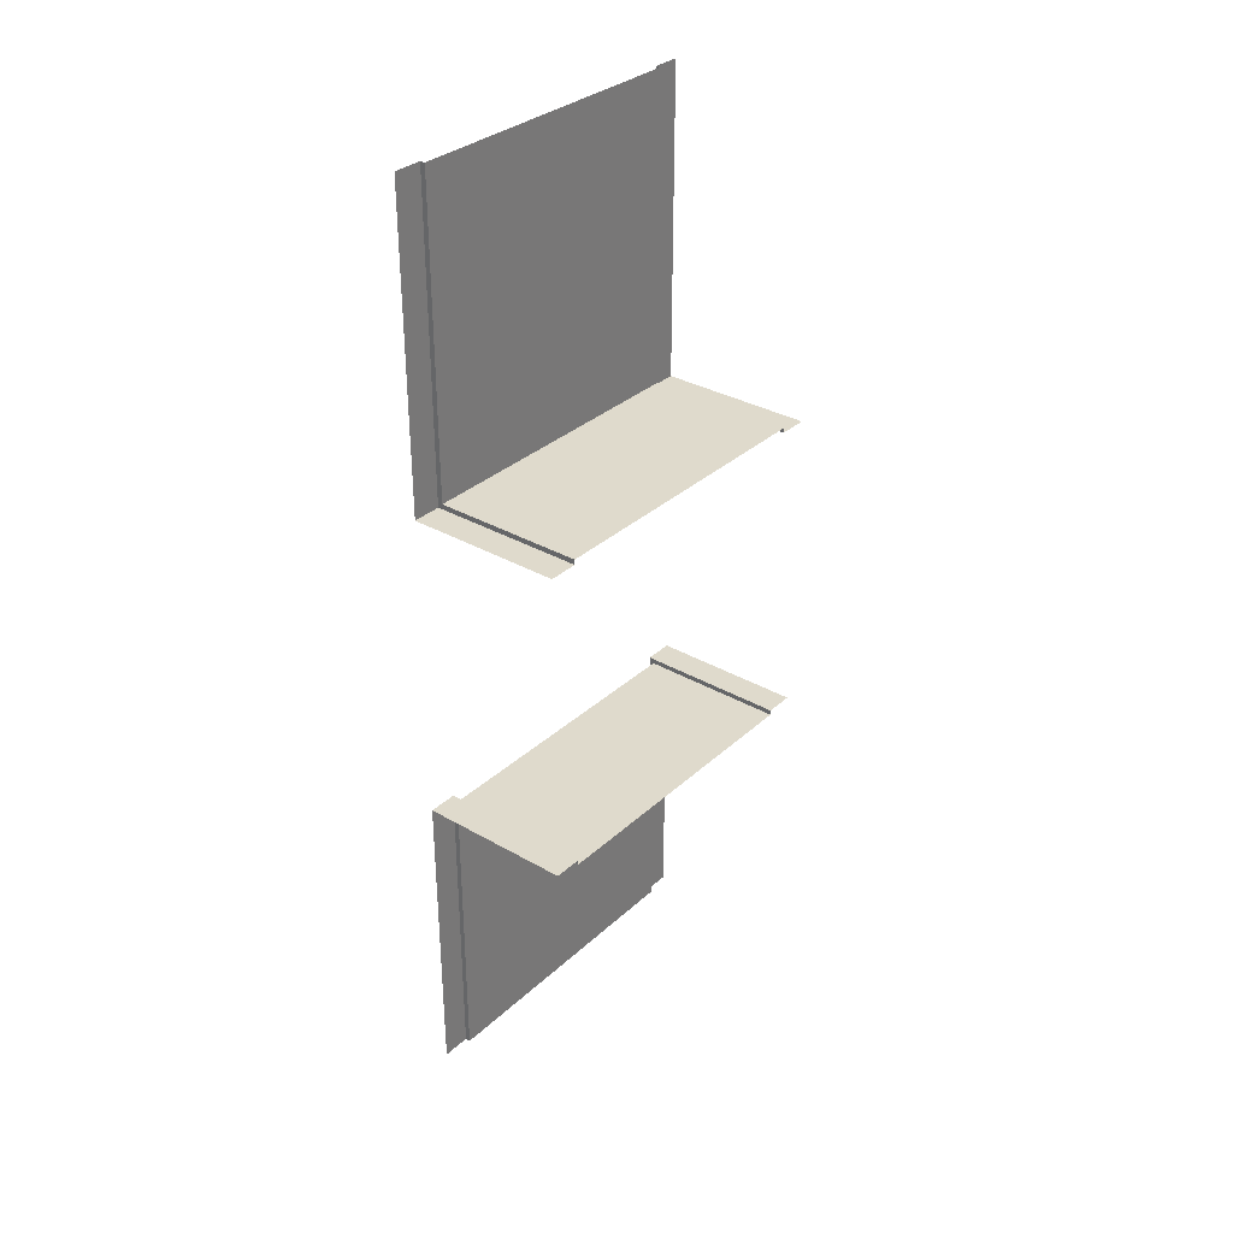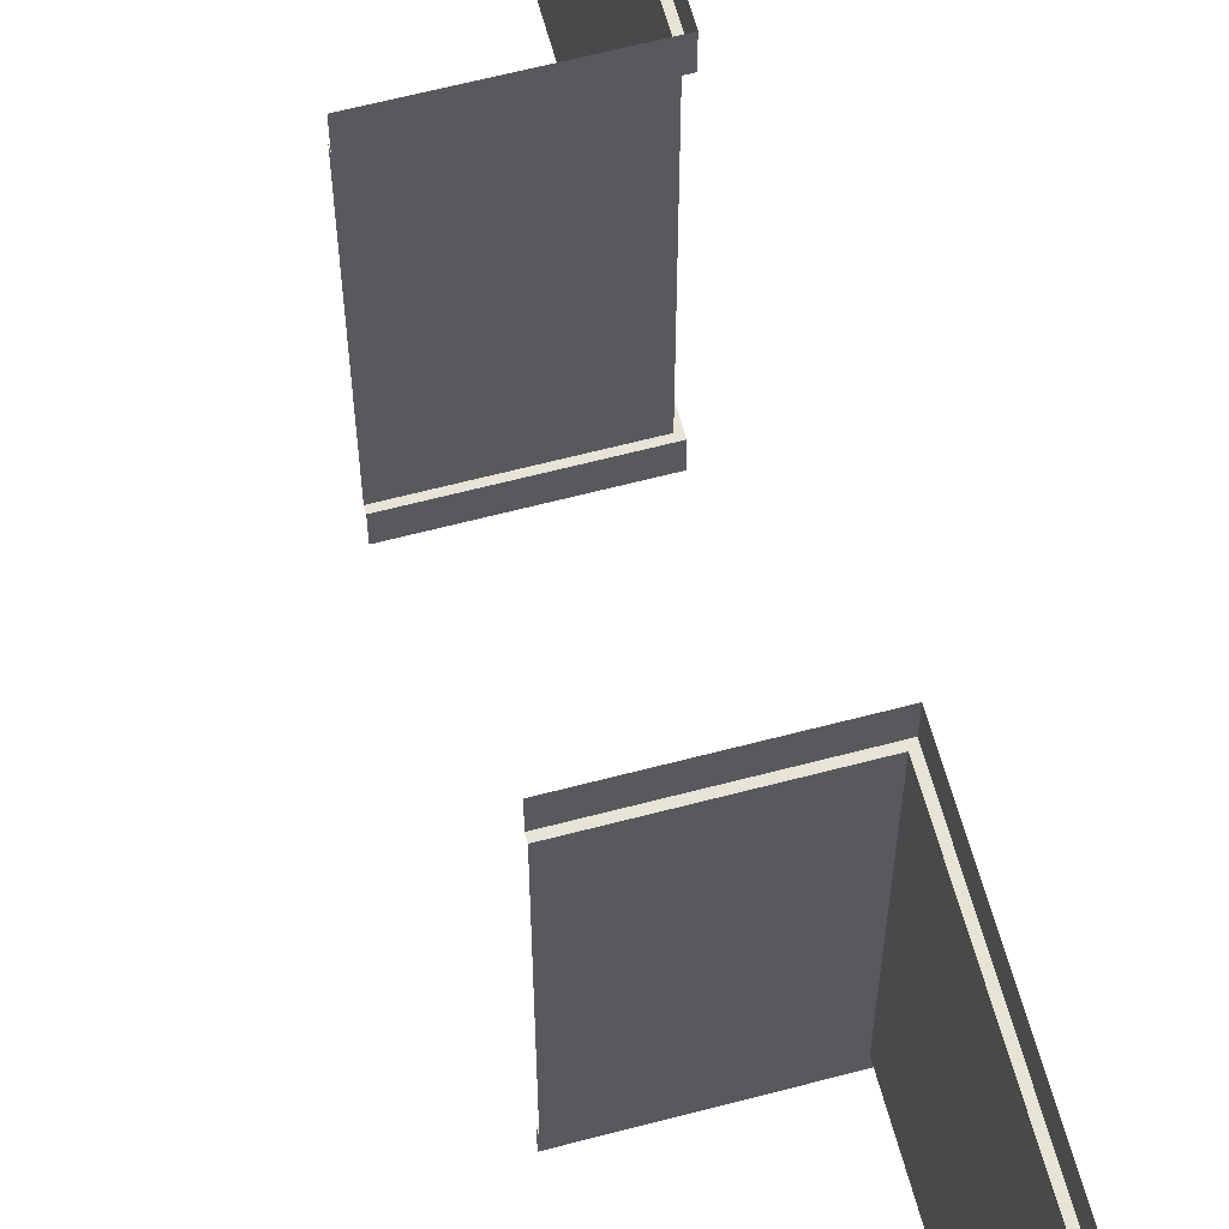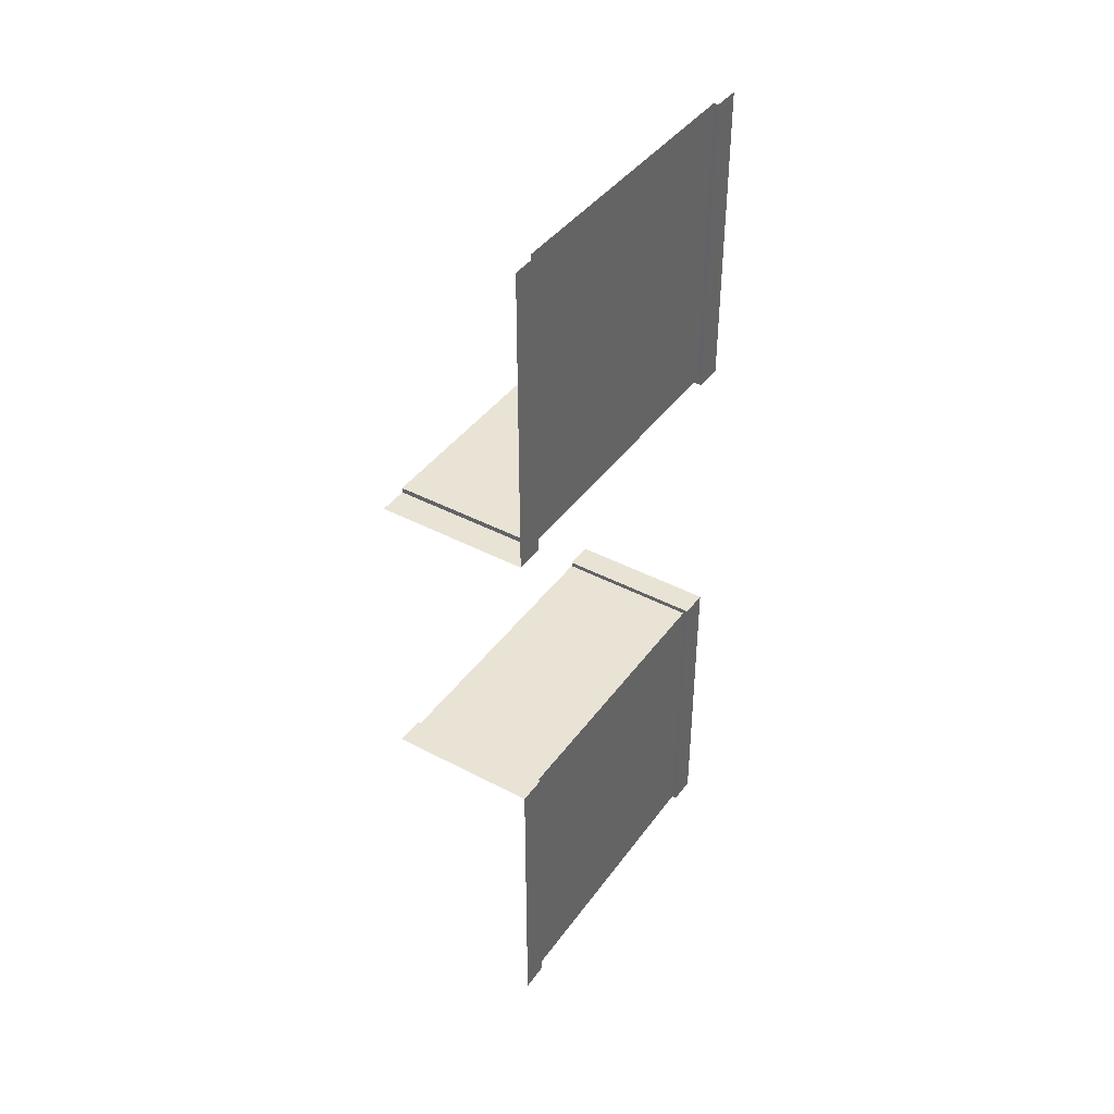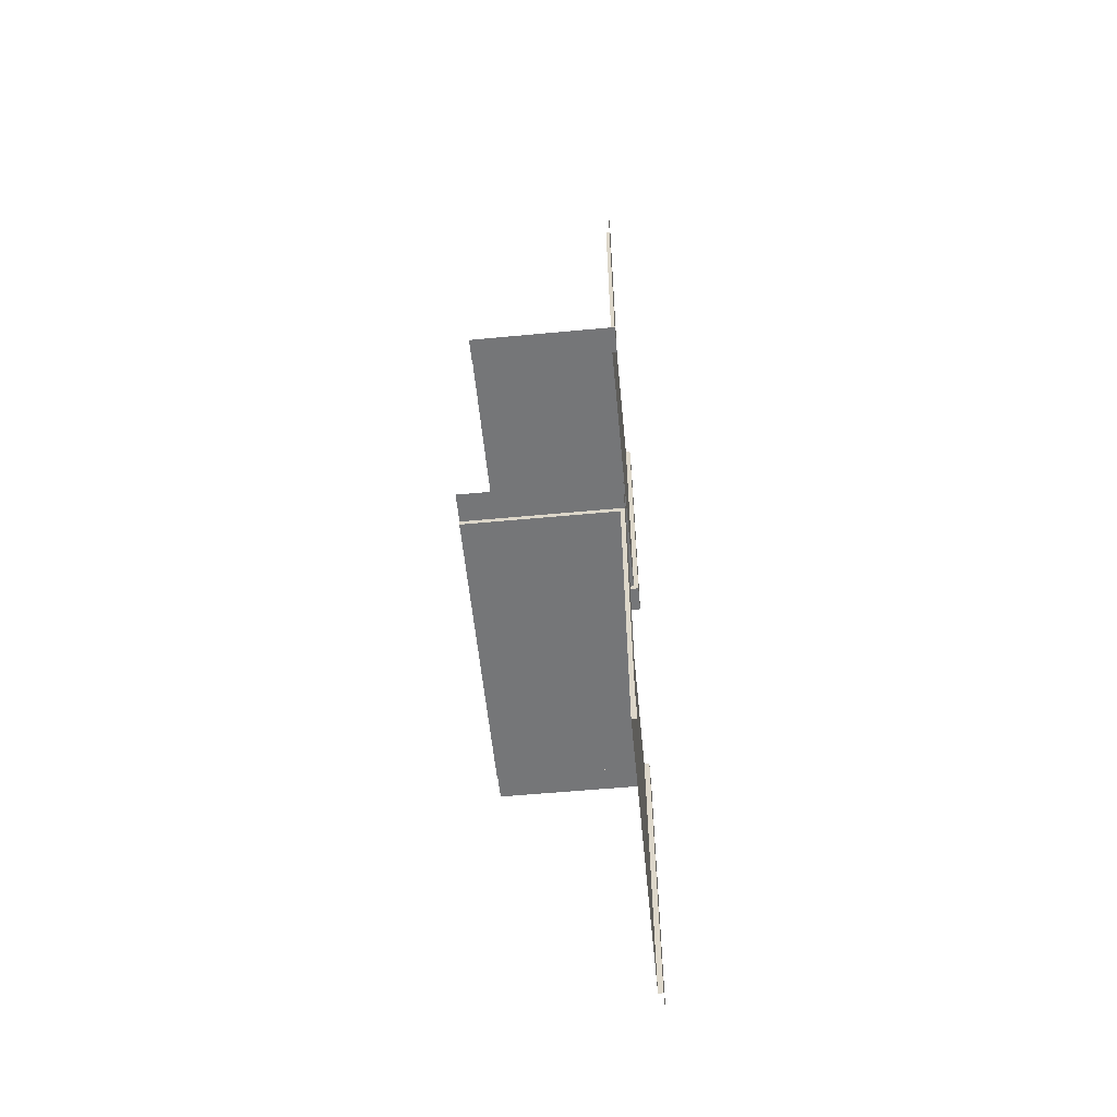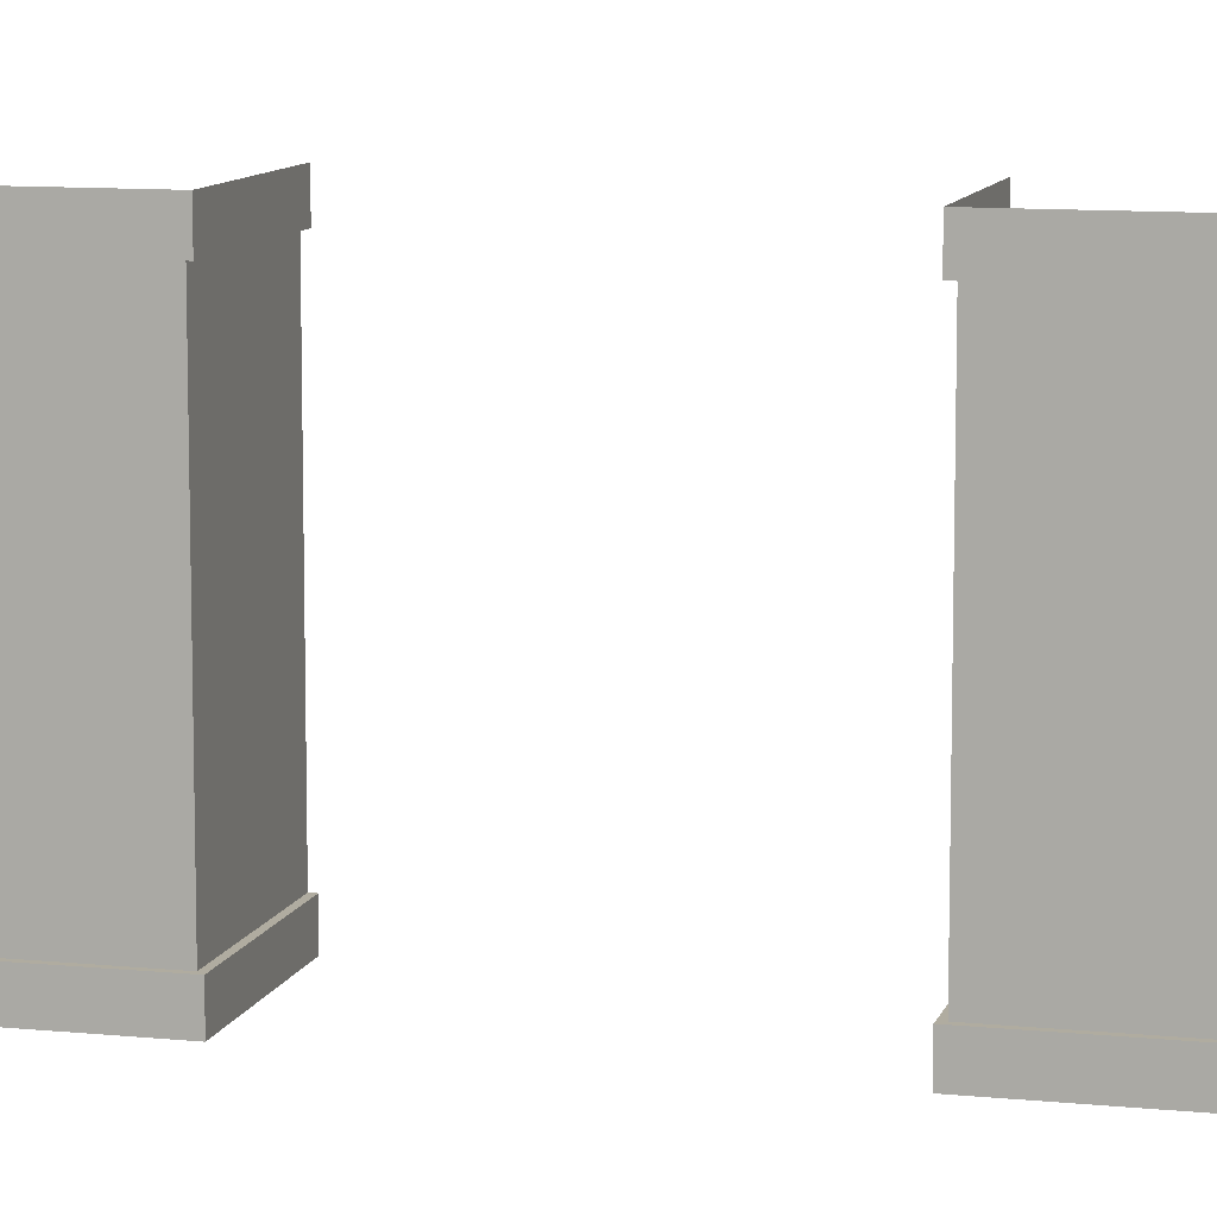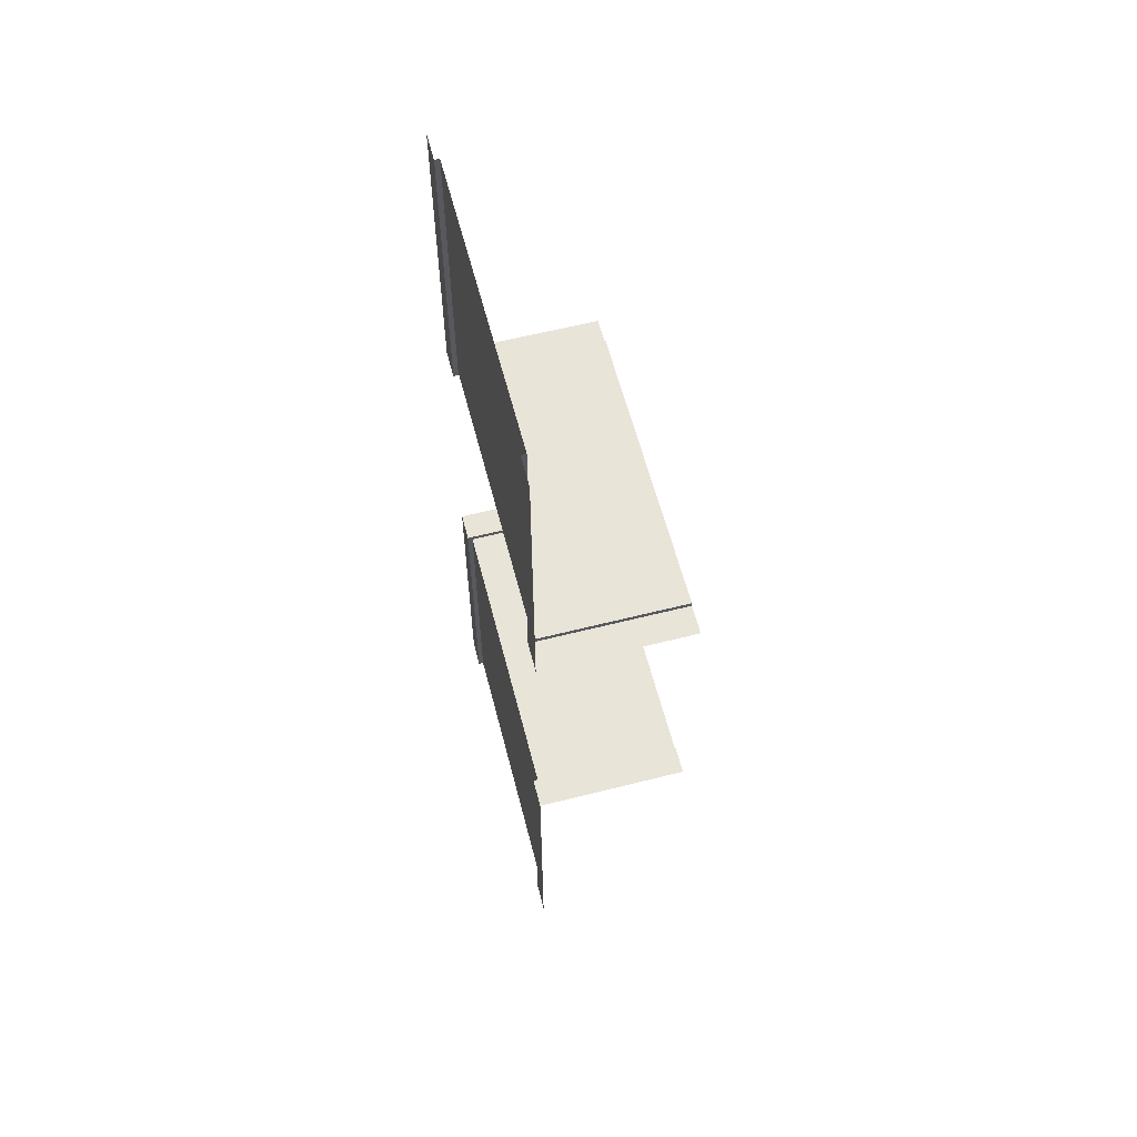
<metadata>
{"format":"obj","ext":"obj","renderer":"f3d","projection":"perspective","resolution":1024,"background":"white","views":[{"elev":32.5,"azim":-141.3,"up":"+Z"},{"elev":62.4,"azim":-15.0,"up":"+Y"},{"elev":41.2,"azim":32.7,"up":"+Z"},{"elev":-56.8,"azim":5.6,"up":"+Z"},{"elev":9.9,"azim":104.7,"up":"+Y"},{"elev":60.6,"azim":165.5,"up":"+Z"}]}
</metadata>
<code>
o object_static_sewerMaintenanceWallIntersec_Cube.001
v 1.468 -5.343 -7.985
v 1.468 -4.187 -7.985
v 1.268 7.797 -8.185
v 1.268 -4.187 -8.185
v 1.468 7.797 -20.38
v 1.268 -4.187 -20.38
v 1.268 7.797 -20.38
v 1.468 7.797 -7.985
v 1.468 -4.187 -20.38
v 1.468 -5.343 -20.38
v 1.468 8.953 -20.38
v 1.468 8.953 -7.985
v -4.621 -5.343 -7.985
v -4.621 -4.187 -7.985
v -4.621 7.797 -8.185
v -4.621 -4.187 -8.185
v -4.621 7.797 -7.985
v -4.621 8.953 -7.985
v -4.621 8.953 4.415
v -4.621 7.797 4.415
v -4.621 -4.187 4.615
v -4.621 7.797 4.615
v -4.621 -4.187 4.415
v -4.621 -5.343 4.415
v 1.468 8.953 4.415
v 1.468 8.953 16.82
v 1.468 -5.343 16.82
v 1.468 -4.187 16.82
v 1.468 7.797 4.415
v 1.268 7.797 16.82
v 1.268 -4.187 16.82
v 1.468 7.797 16.82
v 1.268 -4.187 4.615
v 1.268 7.797 4.615
v 1.468 -4.187 4.415
v 1.468 -5.343 4.415
f 1 10 9 2
f 2 9 6 4
f 4 6 7 3
f 8 5 11 12
f 3 7 5 8
f 13 1 2 14
f 14 2 4 16
f 16 4 3 15
f 17 8 12 18
f 15 3 8 17
f 20 19 25 29
f 22 20 29 34
f 21 22 34 33
f 24 23 35 36
f 23 21 33 35
f 34 29 32 30
f 29 25 26 32
f 35 33 31 28
f 36 35 28 27
f 33 34 30 31

</code>
